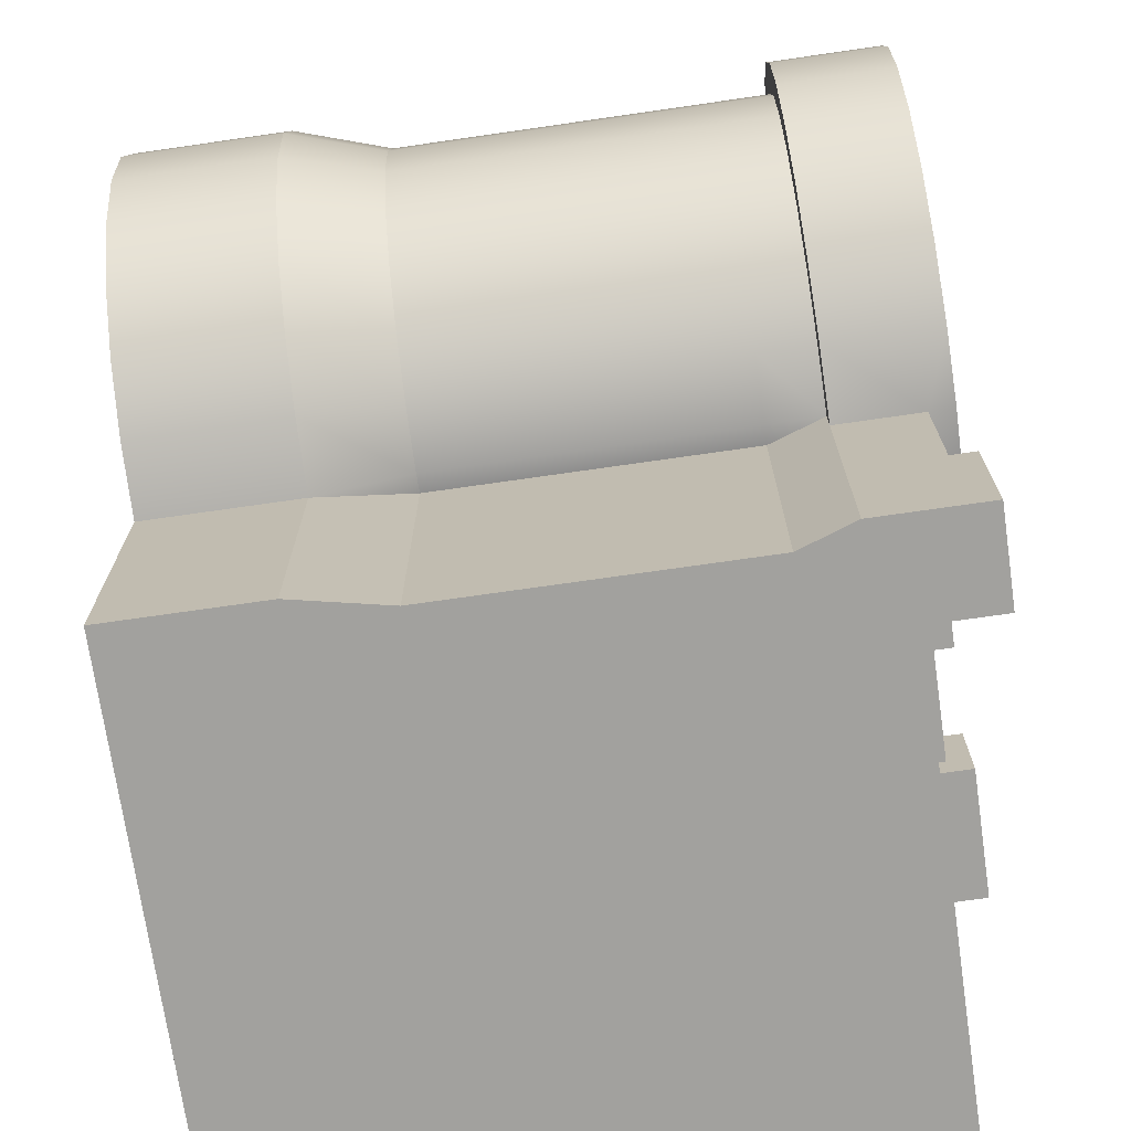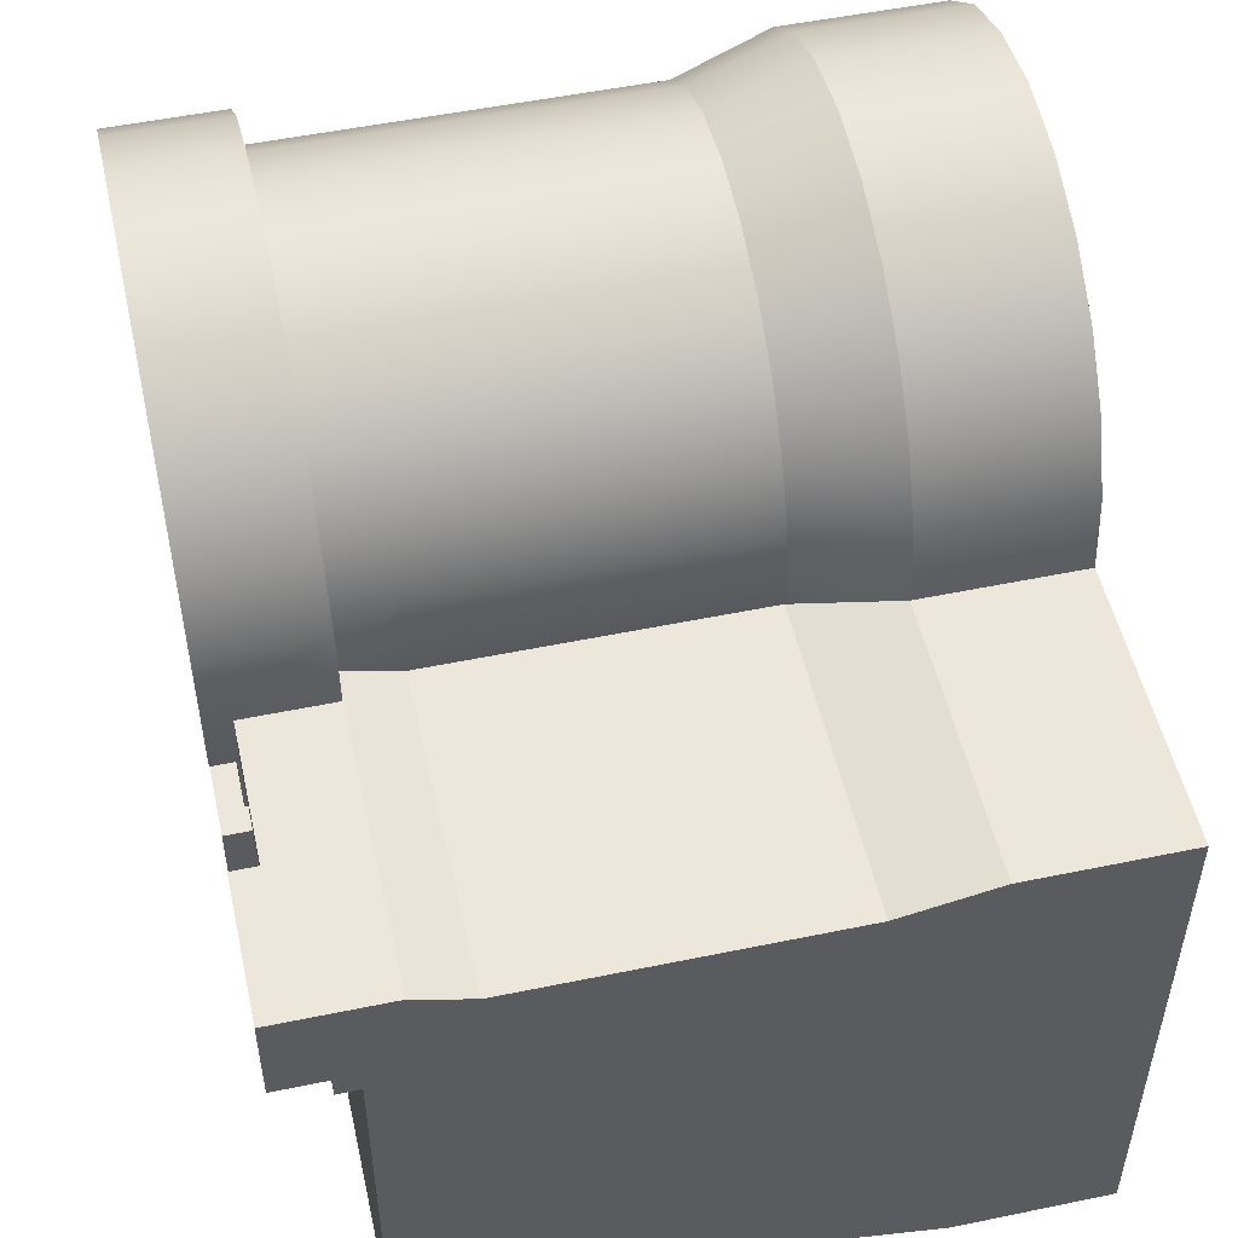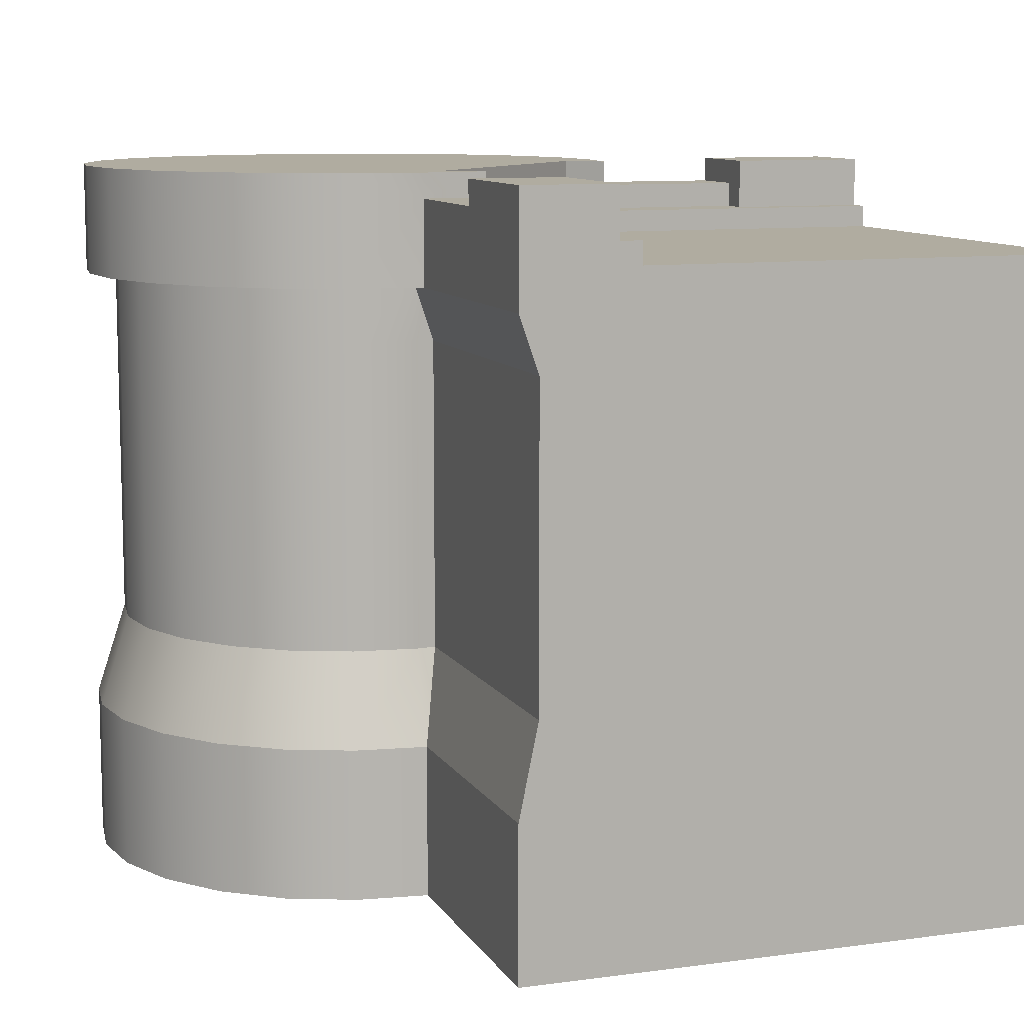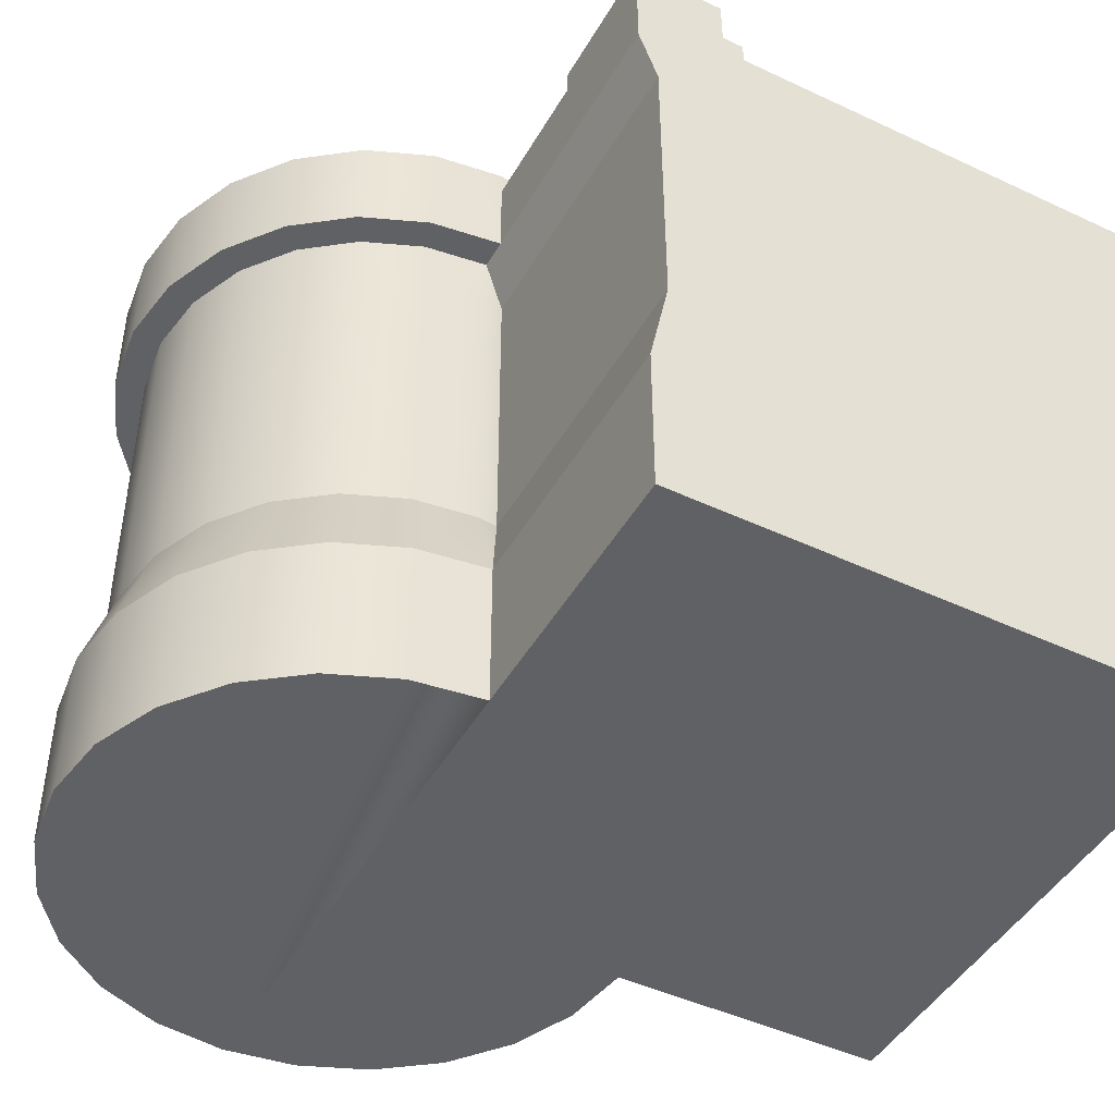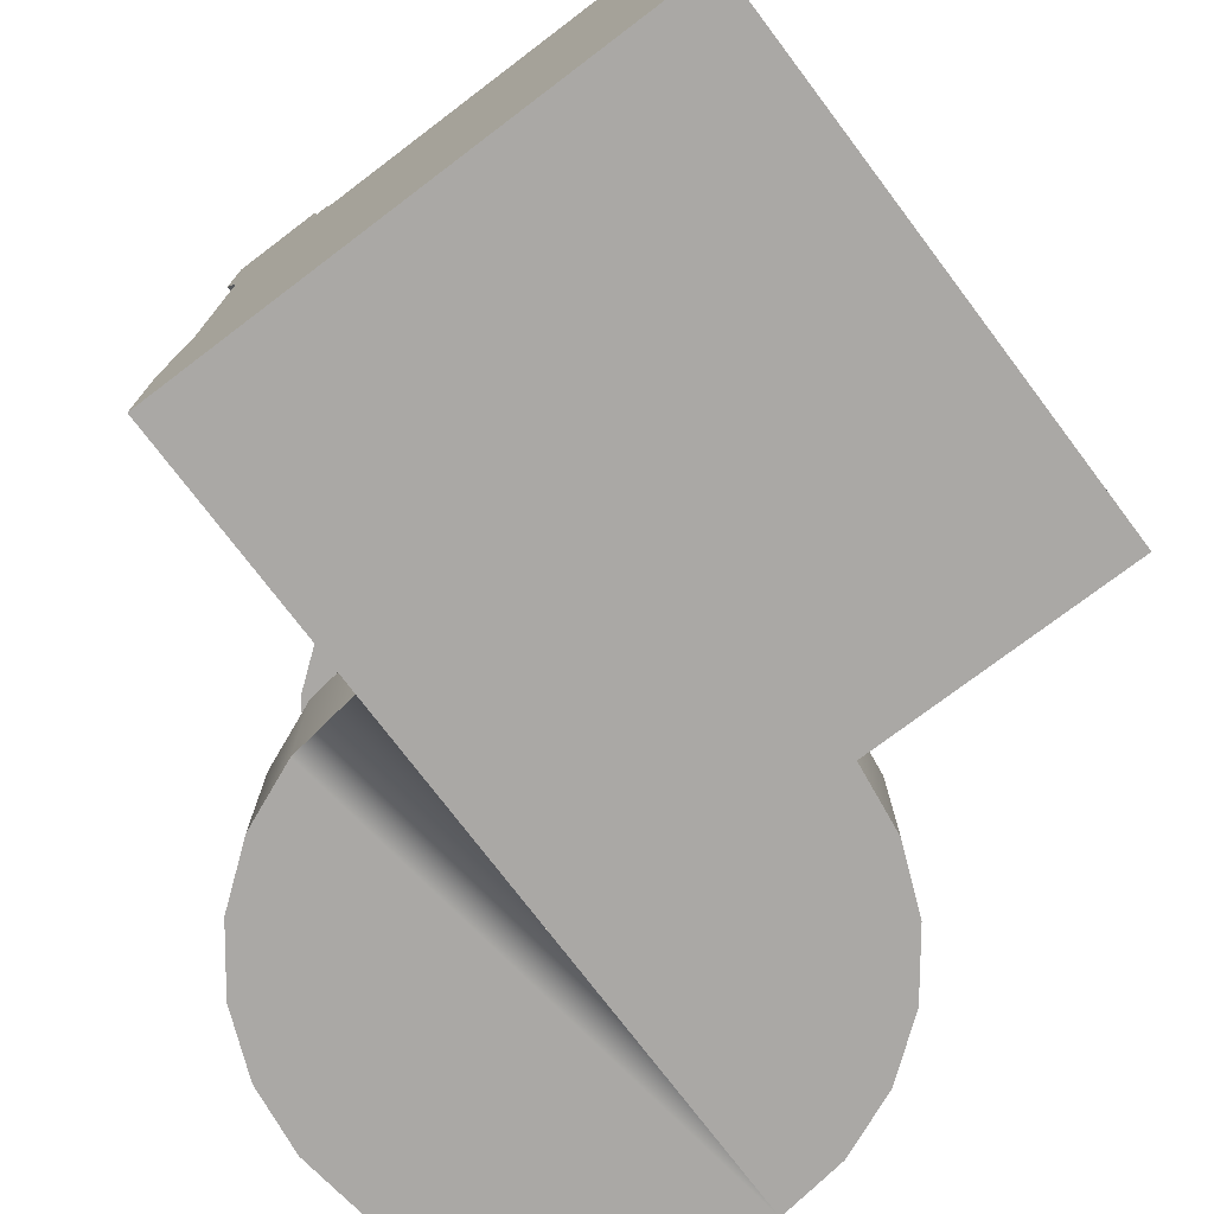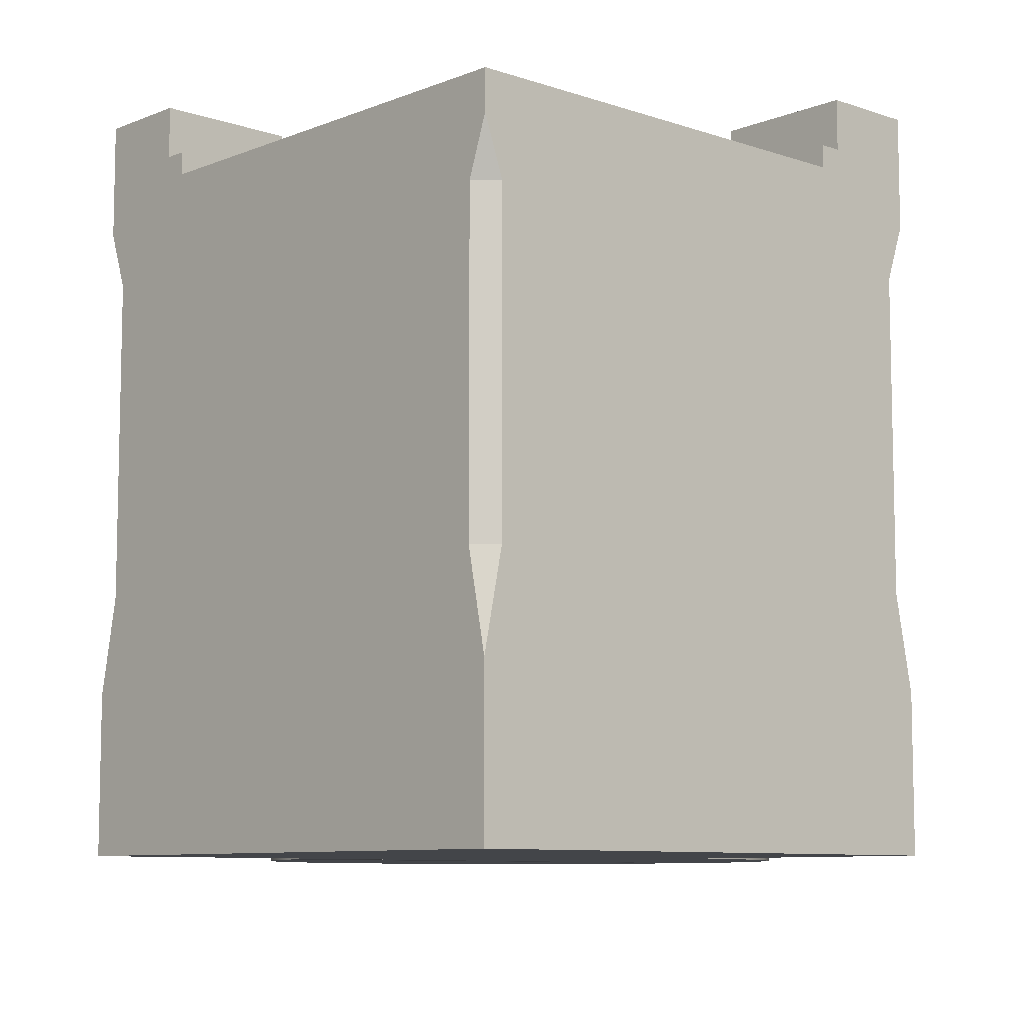
<metadata>
{"format":"obj","ext":"obj","renderer":"f3d","projection":"perspective","resolution":1024,"background":"white","views":[{"elev":-72.0,"azim":98.2,"up":"+Z"},{"elev":51.9,"azim":-102.6,"up":"+Z"},{"elev":10.0,"azim":160.8,"up":"+Y"},{"elev":-45.8,"azim":151.7,"up":"+Y"},{"elev":-75.1,"azim":-142.9,"up":"+Y"},{"elev":-8.6,"azim":-132.8,"up":"+Y"}]}
</metadata>
<code>
o wallCornerHalfTower
v 2.8 80.8 4e-06
v 0 80.8 2.8
v 0 88.8 4e-06
v 20 101.2 80
v 40 88.8 80
v 40 101.2 80
v 0 104.8 80
v 0 88.8 80
v 20 104.8 80
v 63.27 94.4 44.01
v 63.27 97.6 44.01
v 63.27 97.6 4e-06
v 63.27 94.4 4e-06
v 44.01 94.4 63.27
v 0 94.4 63.27
v 0 97.6 63.27
v 44.01 97.6 63.27
v 77.2 36 2e-06
v 77.2 36 44.77
v 80 22.4 40
v 80 22.4 1e-06
v 0 22.4 1e-06
v 0 36 2.8
v 2.8 36 2e-06
v 80 88.8 44.4
v 77.2 80.8 44.77
v 77.2 80.8 4e-06
v 80 88.8 40
v 80 88.8 4e-06
v 0 104.8 66.44
v 0 80.8 77.2
v 0 36 77.2
v 0 97.6 66.44
v 0 0 0
v 0 -3e-06 80
v 0 22.4 80
v 0 94.4 4e-06
v 44.77 36 77.2
v 44.77 80.8 77.2
v 40 22.4 80
v 70.44 101.2 20
v 80 101.2 20
v 80 104.8 20
v 66.44 104.8 20
v 66.44 97.6 20
v 70.44 97.6 20
v 66.44 104.8 5e-06
v 80 104.8 5e-06
v 20 101.2 70.44
v 41.26 101.2 70.44
v 70.44 101.2 41.26
v 45.78 101.2 74.97
v 74.97 101.2 45.78
v 80 101.2 40
v 40 -3e-06 80
v 80 0 -0
v 41.36 -4e-06 90.35
v 45.36 -4e-06 100
v 51.72 -5e-06 108.3
v 60 -5e-06 114.6
v 69.65 -5e-06 118.6
v 80 -5e-06 120
v 80 -2e-06 40
v 90.35 -2e-06 41.36
v 90.35 -5e-06 118.6
v 100 -2e-06 45.36
v 100 -5e-06 114.6
v 108.3 -5e-06 108.3
v 108.3 -2e-06 51.72
v 114.6 -4e-06 100
v 114.6 -3e-06 60
v 118.6 -3e-06 69.65
v 118.6 -4e-06 90.35
v 120 -3e-06 80
v 66.44 97.6 4e-06
v 20 97.6 66.44
v 20 104.8 66.44
v 20 97.6 70.44
v 44.4 88.8 80
v 41.26 97.6 70.44
v 44.4 36 80
v 80 80.8 44.4
v 80 36 44.4
v 70.44 97.6 41.26
v 44.4 80.8 80
v 49.17 36 97.8
v 45.61 80.8 89.21
v 49.17 80.8 97.8
v 45.61 36 89.21
v 45.61 88.8 89.21
v 49.17 88.8 97.8
v 54.83 80.8 105.2
v 54.83 88.8 105.2
v 54.83 36 105.2
v 62.2 80.8 110.8
v 70.79 80.8 114.4
v 70.79 88.8 114.4
v 62.2 88.8 110.8
v 62.2 36 110.8
v 70.79 36 114.4
v 115.6 88.8 80
v 115.6 80.8 80
v 114.4 80.8 70.79
v 114.4 88.8 70.79
v 114.4 36 70.79
v 115.6 36 80
v 110.8 80.8 62.2
v 110.8 88.8 62.2
v 110.8 36 62.2
v 114.4 80.8 89.21
v 114.4 36 89.21
v 114.4 88.8 89.21
v 89.21 80.8 114.4
v 97.8 80.8 110.8
v 97.8 88.8 110.8
v 89.21 88.8 114.4
v 89.21 36 114.4
v 97.8 36 110.8
v 80 80.8 115.6
v 80 88.8 115.6
v 80 36 115.6
v 110.8 80.8 97.8
v 110.8 36 97.8
v 110.8 88.8 97.8
v 89.21 80.8 45.61
v 89.21 88.8 45.61
v 89.21 36 45.61
v 97.8 80.8 49.17
v 97.8 88.8 49.17
v 97.8 36 49.17
v 105.2 80.8 105.2
v 105.2 88.8 105.2
v 105.2 36 105.2
v 41.26 104.8 70.44
v 41.36 104.8 90.35
v 40 104.8 80
v 45.78 104.8 74.97
v 45.36 104.8 100
v 51.72 104.8 108.3
v 74.97 104.8 45.78
v 60 104.8 114.6
v 69.65 104.8 118.6
v 80 104.8 120
v 80 104.8 40
v 70.44 104.8 41.26
v 90.35 104.8 118.6
v 90.35 104.8 41.36
v 100 104.8 45.36
v 100 104.8 114.6
v 108.3 104.8 108.3
v 108.3 104.8 51.72
v 114.6 104.8 60
v 114.6 104.8 100
v 118.6 104.8 90.35
v 118.6 104.8 69.65
v 120 104.8 80
v 105.2 36 54.83
v 105.2 80.8 54.83
v 105.2 88.8 54.83
v 60 88.8 114.6
v 69.65 88.8 118.6
v 114.6 88.8 100
v 118.6 88.8 90.35
v 118.6 88.8 69.65
v 114.6 88.8 60
v 90.35 88.8 118.6
v 100 88.8 114.6
v 108.3 88.8 108.3
v 120 88.8 80
v 41.36 88.8 90.35
v 80 88.8 120
v 51.72 88.8 108.3
v 45.36 88.8 100
v 108.3 88.8 51.72
v 100 88.8 45.36
v 90.35 88.8 41.36
v 51.72 22.4 108.3
v 45.36 22.4 100
v 69.65 22.4 118.6
v 60 22.4 114.6
v 41.36 22.4 90.35
v 90.35 22.4 118.6
v 80 22.4 120
v 108.3 22.4 108.3
v 114.6 22.4 100
v 90.35 22.4 41.36
v 118.6 22.4 90.35
v 120 22.4 80
v 118.6 22.4 69.65
v 100 22.4 114.6
v 108.3 22.4 51.72
v 100 22.4 45.36
v 114.6 22.4 60
f 1 2 3
f 4 5 6
f 5 4 7
f 7 8 5
f 4 9 7
f 10 11 12
f 12 13 10
f 14 15 16
f 16 17 14
f 18 19 20
f 20 21 18
f 22 23 24
f 25 26 27
f 27 28 25
f 27 29 28
f 8 7 30
f 30 31 8
f 30 32 31
f 32 30 33
f 32 33 34
f 32 34 35
f 35 36 32
f 33 15 34
f 33 16 15
f 15 23 34
f 15 2 23
f 2 15 37
f 37 3 2
f 23 22 34
f 31 38 32
f 38 31 39
f 32 36 40
f 40 38 32
f 24 23 2
f 2 1 24
f 41 42 43
f 41 43 44
f 41 44 45
f 45 46 41
f 47 44 43
f 43 48 47
f 49 4 6
f 6 50 49
f 51 50 52
f 52 53 51
f 42 41 51
f 51 54 42
f 55 35 34
f 34 56 55
f 56 57 55
f 56 58 57
f 56 59 58
f 56 60 59
f 56 61 60
f 56 62 61
f 56 63 62
f 63 64 62
f 64 65 62
f 64 66 65
f 66 67 65
f 66 68 67
f 66 69 68
f 69 70 68
f 69 71 70
f 71 72 70
f 72 73 70
f 72 74 73
f 45 44 47
f 47 75 45
f 36 35 55
f 55 40 36
f 56 34 22
f 22 21 56
f 22 24 21
f 24 18 21
f 24 1 18
f 1 27 18
f 1 3 27
f 3 29 27
f 3 37 29
f 37 13 29
f 13 48 29
f 13 75 48
f 13 12 75
f 75 47 48
f 76 33 30
f 30 77 76
f 49 78 76
f 49 76 77
f 49 77 9
f 9 4 49
f 30 7 9
f 9 77 30
f 8 31 39
f 39 79 8
f 79 5 8
f 80 78 49
f 49 50 80
f 26 18 19
f 18 26 27
f 40 81 38
f 82 26 25
f 26 83 82
f 83 26 19
f 84 51 41
f 41 46 84
f 20 19 83
f 81 39 85
f 39 81 38
f 85 39 79
f 86 87 88
f 87 86 89
f 90 88 87
f 88 90 91
f 87 90 79
f 79 85 87
f 89 85 87
f 85 89 81
f 92 93 91
f 91 88 92
f 94 88 92
f 88 94 86
f 95 96 97
f 97 98 95
f 96 99 95
f 99 96 100
f 101 102 103
f 103 104 101
f 105 102 103
f 102 105 106
f 104 103 107
f 107 108 104
f 109 103 107
f 103 109 105
f 110 106 111
f 106 110 102
f 112 102 110
f 102 112 101
f 113 114 115
f 115 116 113
f 114 117 113
f 117 114 118
f 92 95 98
f 98 93 92
f 95 94 92
f 94 95 99
f 96 119 120
f 120 97 96
f 119 100 96
f 100 119 121
f 122 111 123
f 111 122 110
f 124 110 122
f 110 124 112
f 125 82 25
f 25 126 125
f 82 127 125
f 127 82 83
f 128 125 126
f 126 129 128
f 125 130 128
f 130 125 127
f 119 113 116
f 116 120 119
f 113 121 119
f 121 113 117
f 114 131 132
f 132 115 114
f 131 118 114
f 118 131 133
f 134 135 136
f 135 134 137
f 135 137 138
f 138 137 139
f 139 137 140
f 139 140 141
f 141 140 142
f 142 140 143
f 140 144 143
f 144 140 145
f 143 144 146
f 146 144 147
f 146 147 148
f 146 148 149
f 149 148 150
f 150 148 151
f 150 151 152
f 150 152 153
f 153 152 154
f 154 152 155
f 154 155 156
f 107 157 109
f 157 107 158
f 108 158 107
f 158 108 159
f 158 128 129
f 129 159 158
f 128 157 158
f 157 128 130
f 132 131 122
f 122 124 132
f 123 131 122
f 131 123 133
f 160 161 142
f 142 141 160
f 153 162 163
f 163 154 153
f 155 164 165
f 165 152 155
f 166 167 149
f 149 146 166
f 54 51 145
f 145 144 54
f 167 168 150
f 150 149 167
f 156 169 164
f 164 155 156
f 170 135 136
f 136 5 170
f 136 6 5
f 171 166 146
f 146 143 171
f 172 139 138
f 138 173 172
f 172 160 141
f 141 139 172
f 161 171 143
f 143 142 161
f 154 163 169
f 169 156 154
f 150 168 162
f 162 153 150
f 152 165 174
f 174 151 152
f 174 175 148
f 148 151 174
f 175 176 147
f 147 148 175
f 173 138 135
f 135 170 173
f 176 28 54
f 54 147 176
f 54 144 147
f 59 177 178
f 178 58 59
f 60 61 179
f 179 180 60
f 58 178 181
f 181 57 58
f 57 181 40
f 40 55 57
f 62 65 182
f 182 183 62
f 61 62 183
f 183 179 61
f 59 60 180
f 180 177 59
f 133 184 185
f 185 123 133
f 64 63 20
f 20 186 64
f 187 73 74
f 74 188 187
f 105 106 188
f 188 189 105
f 67 68 184
f 184 190 67
f 182 190 118
f 118 117 182
f 188 74 72
f 72 189 188
f 191 192 130
f 130 157 191
f 186 20 83
f 83 127 186
f 185 70 73
f 73 187 185
f 40 181 89
f 89 81 40
f 178 177 94
f 94 86 178
f 177 180 99
f 99 94 177
f 179 183 121
f 121 100 179
f 65 67 190
f 190 182 65
f 184 68 70
f 70 185 184
f 192 186 127
f 127 130 192
f 193 71 69
f 69 191 193
f 66 64 186
f 186 192 66
f 123 185 187
f 187 111 123
f 111 187 188
f 188 106 111
f 157 109 193
f 193 191 157
f 180 179 100
f 100 99 180
f 181 178 86
f 86 89 181
f 69 66 192
f 192 191 69
f 189 72 71
f 71 193 189
f 109 105 189
f 189 193 109
f 183 182 117
f 117 121 183
f 190 184 133
f 133 118 190
f 20 63 56
f 56 21 20
f 54 28 29
f 29 42 54
f 29 43 42
f 29 48 43
f 25 28 176
f 176 126 25
f 176 129 126
f 176 175 129
f 175 159 129
f 175 174 159
f 174 108 159
f 174 165 108
f 165 104 108
f 165 101 104
f 165 164 101
f 164 163 101
f 164 169 163
f 101 163 162
f 112 101 162
f 124 112 162
f 124 162 168
f 132 124 168
f 132 168 167
f 115 132 167
f 115 167 166
f 116 115 166
f 116 166 171
f 120 116 171
f 97 120 171
f 97 171 161
f 98 97 161
f 98 161 160
f 93 98 160
f 93 160 172
f 91 93 172
f 90 91 172
f 90 172 173
f 79 90 173
f 79 173 170
f 170 5 79
f 6 136 134
f 134 50 6
f 76 78 80
f 76 80 17
f 76 17 16
f 16 33 76
f 80 84 17
f 84 11 17
f 84 45 11
f 45 12 11
f 84 46 45
f 12 45 75
f 10 14 17
f 17 11 10
f 53 52 137
f 137 140 53
f 137 52 50
f 50 134 137
f 53 140 145
f 145 51 53
f 84 80 50
f 50 51 84
f 37 15 14
f 14 13 37
f 14 10 13

</code>
